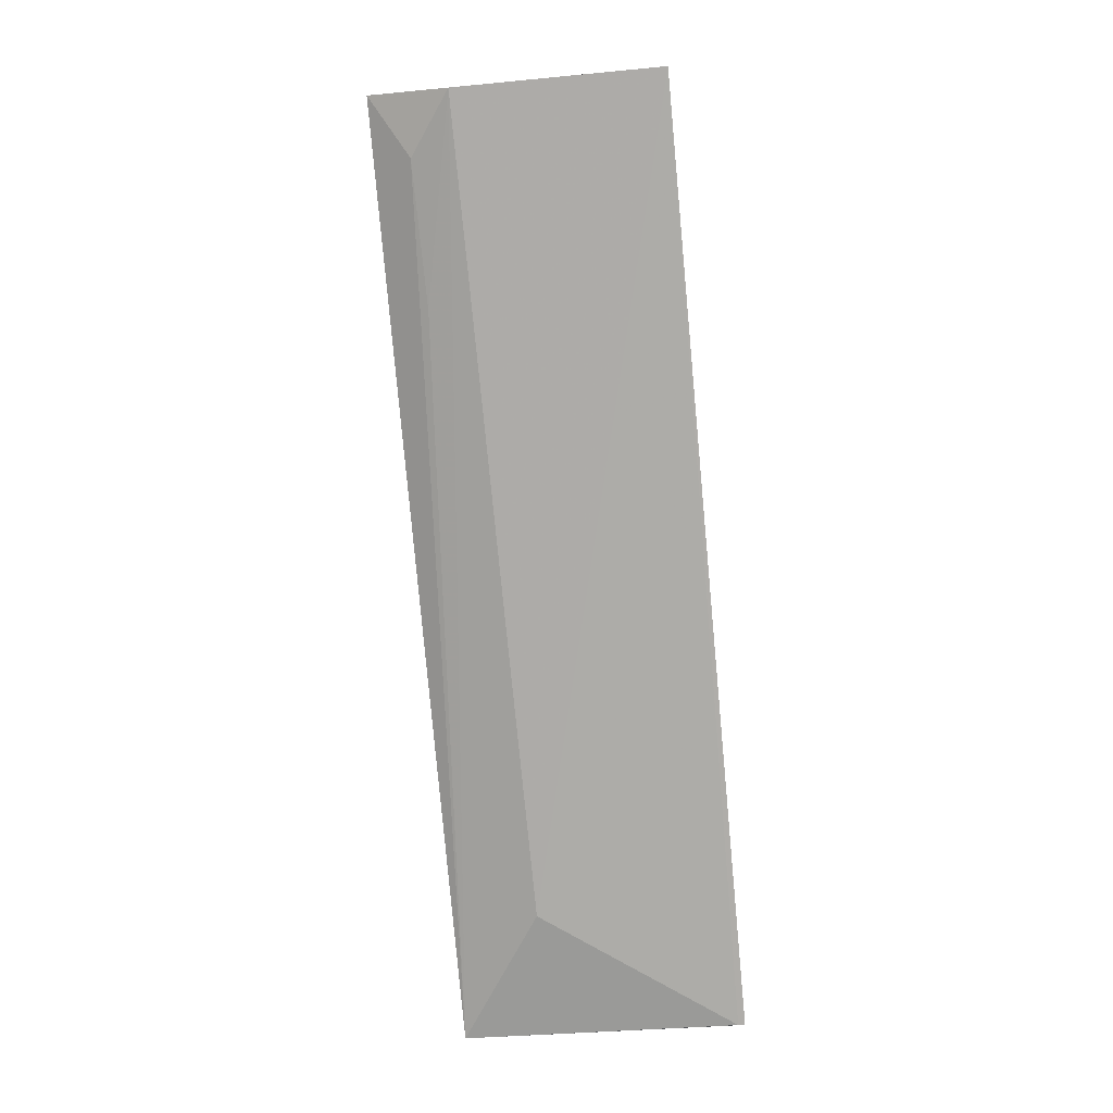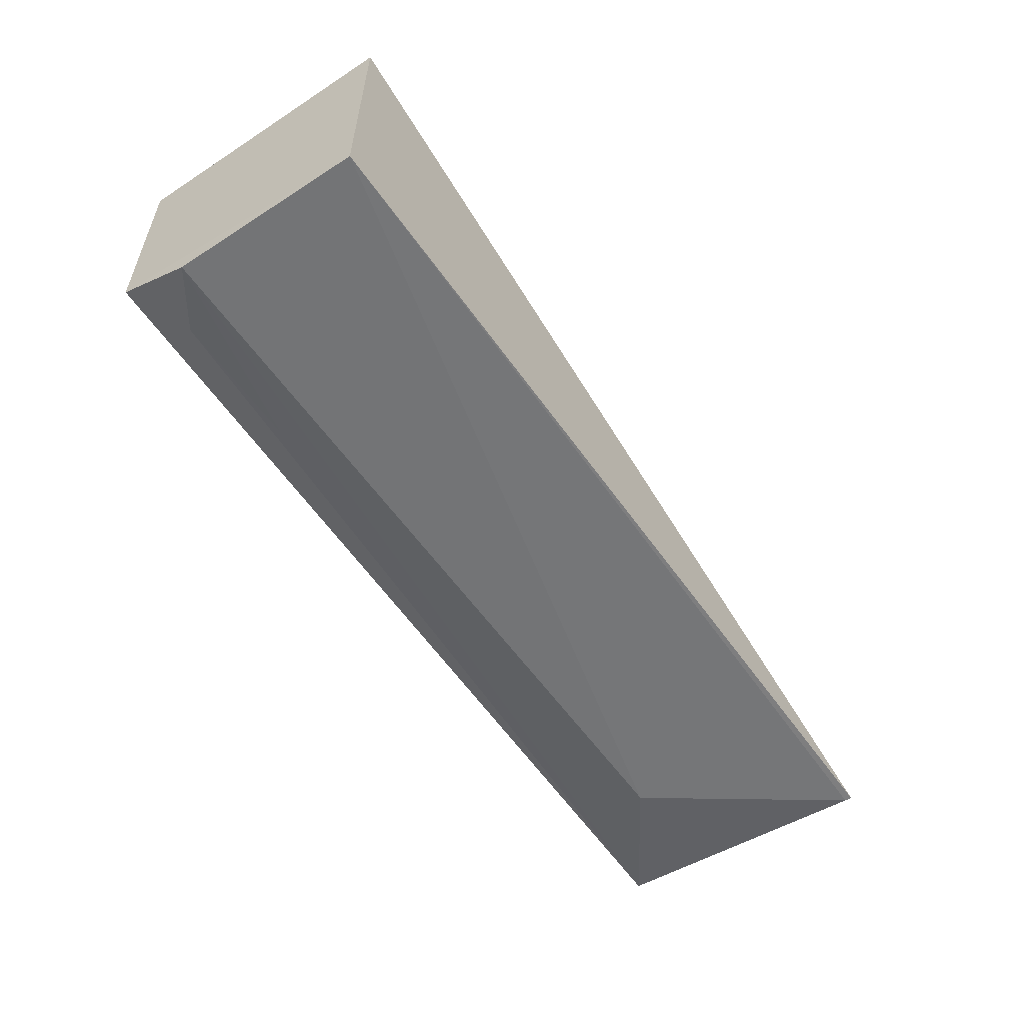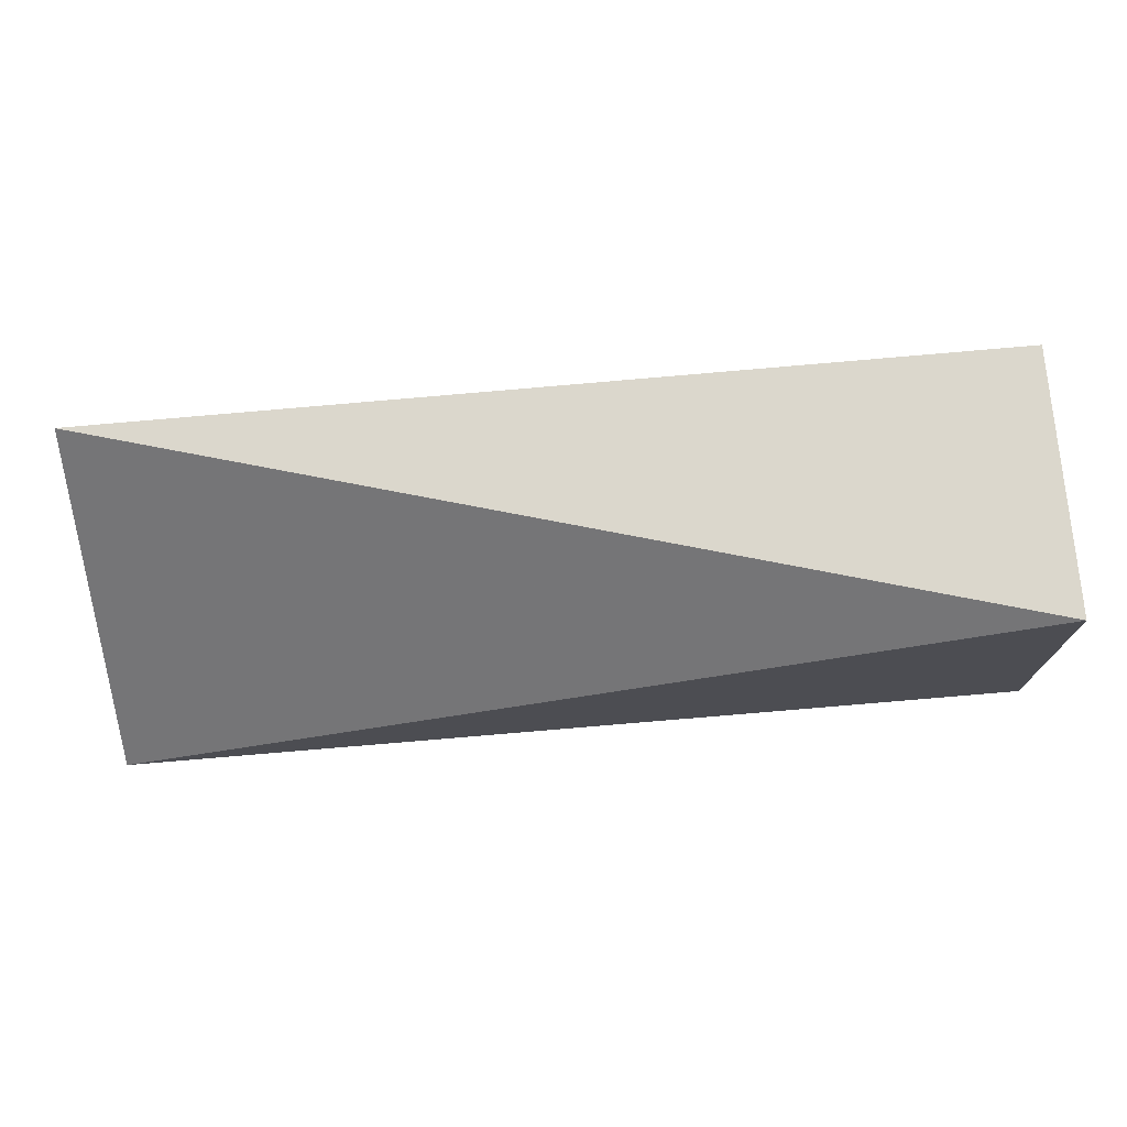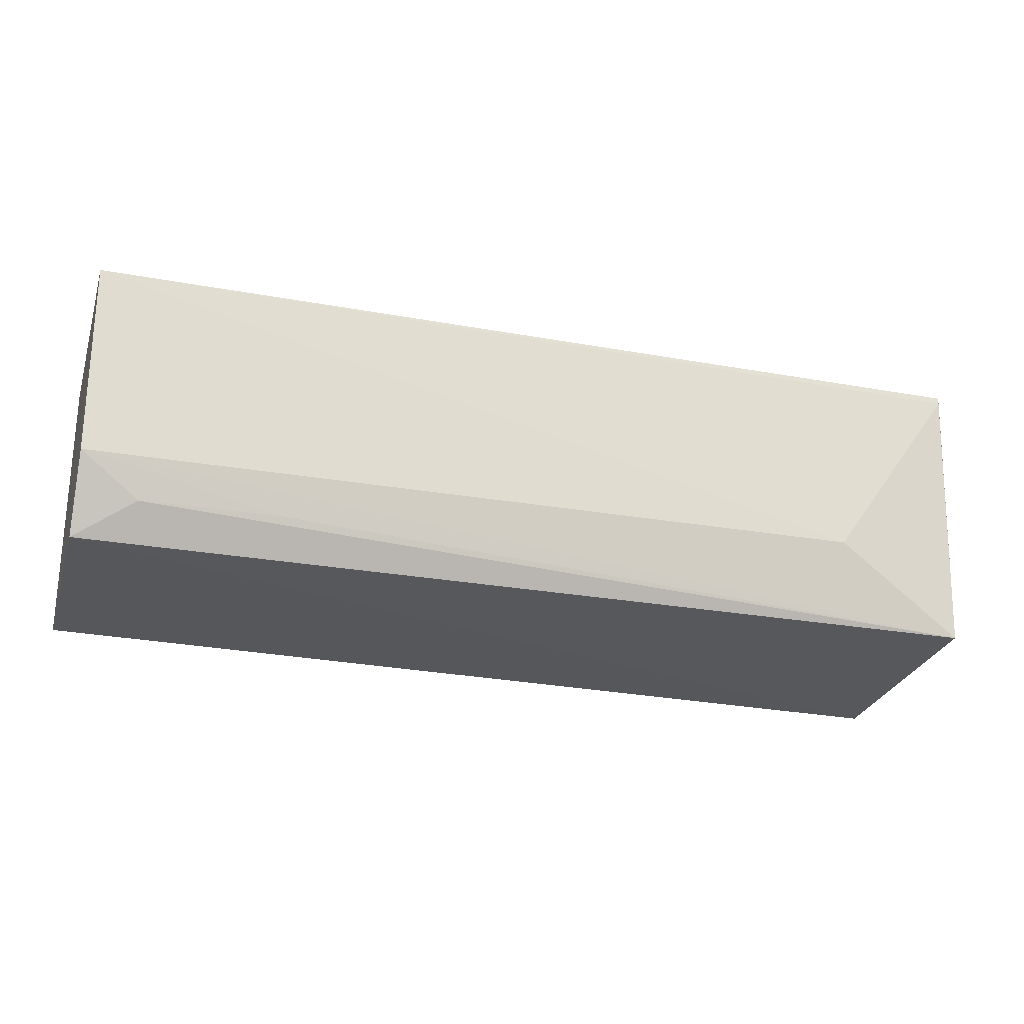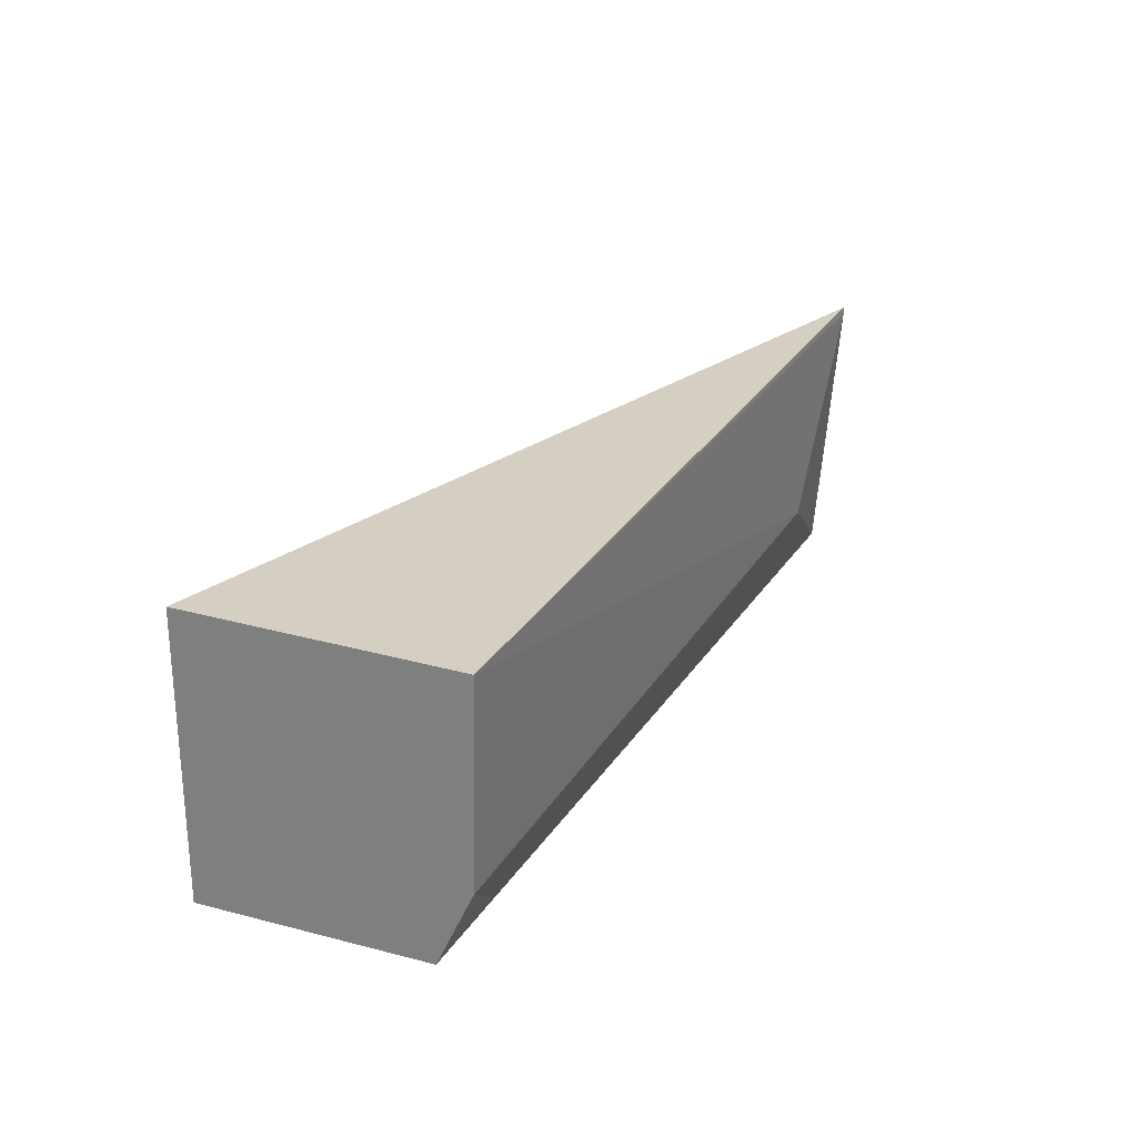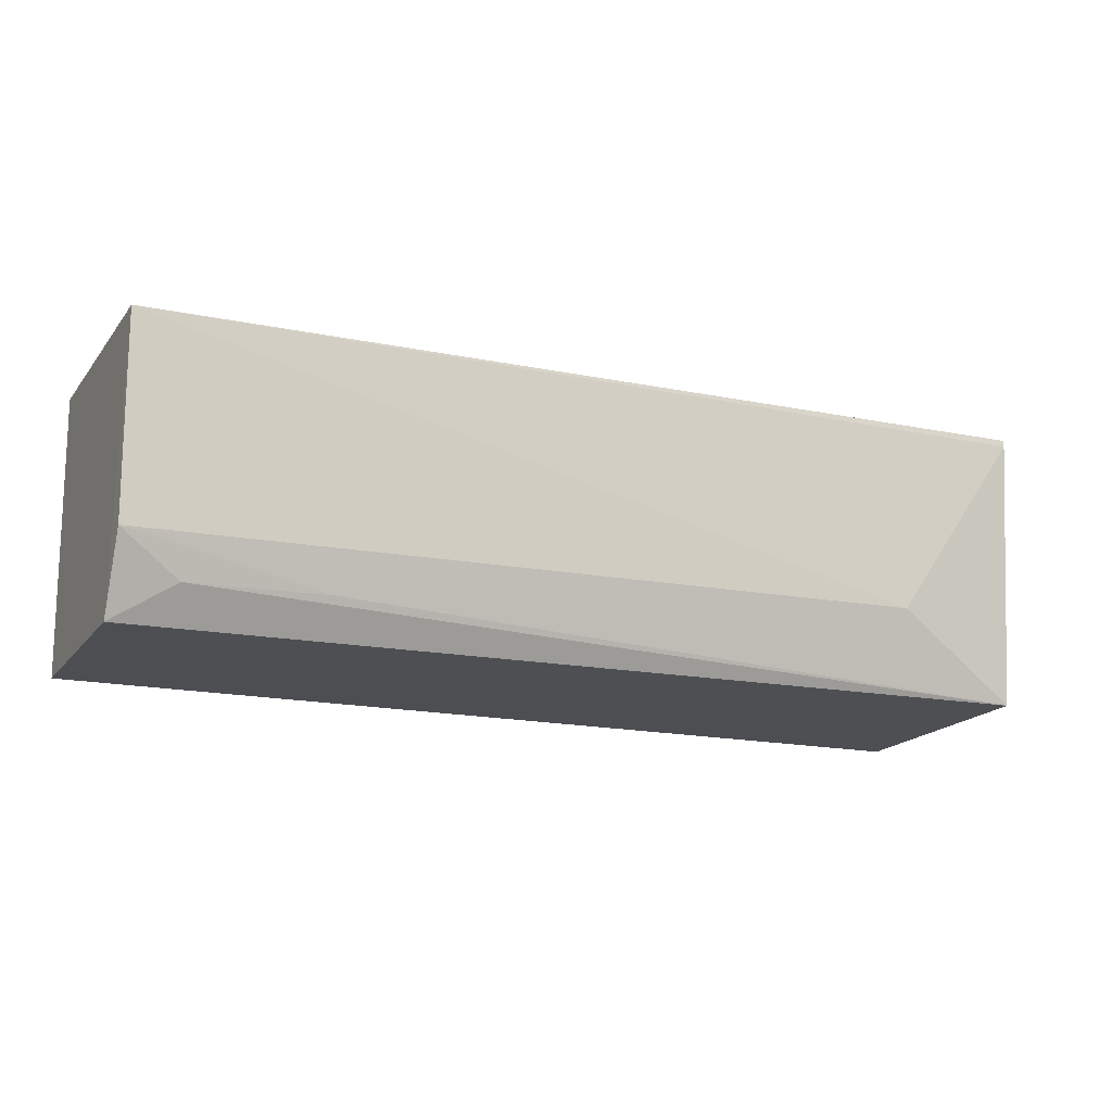
<metadata>
{"format":"obj","ext":"obj","renderer":"f3d","projection":"perspective","resolution":1024,"background":"white","views":[{"elev":-77.2,"azim":-84.9,"up":"+Y"},{"elev":-57.3,"azim":-55.9,"up":"+Y"},{"elev":73.3,"azim":175.3,"up":"+Z"},{"elev":-25.2,"azim":-16.6,"up":"+Z"},{"elev":25.3,"azim":-65.5,"up":"+Z"},{"elev":-14.8,"azim":-24.6,"up":"+Z"}]}
</metadata>
<code>
v 0.05623 -0.02649 0.01782
v 0.001942 -0.01121 0.001131
v 0.001912 -0.01127 0.01744
v 0.001939 -0.02472 0.001539
v 0.05621 -0.01119 0.000636
v 0.001892 -0.02709 0.01744
v 0.05628 -0.0252 0.001409
v 0.001953 -0.02678 0.006002
v 0.005375 -0.02605 0.003622
v 0.04838 -0.02658 0.006377
v 0.01339 -0.02609 0.003728
v 0.05619 -0.02652 0.01742
f 5 4 2
f 5 2 3
f 5 3 1
f 6 3 2
f 6 2 4
f 6 1 3
f 7 5 1
f 7 4 5
f 8 6 4
f 9 8 4
f 9 4 7
f 10 8 7
f 10 6 8
f 11 9 7
f 11 7 8
f 11 8 9
f 12 10 7
f 12 7 1
f 12 1 6
f 12 6 10

</code>
